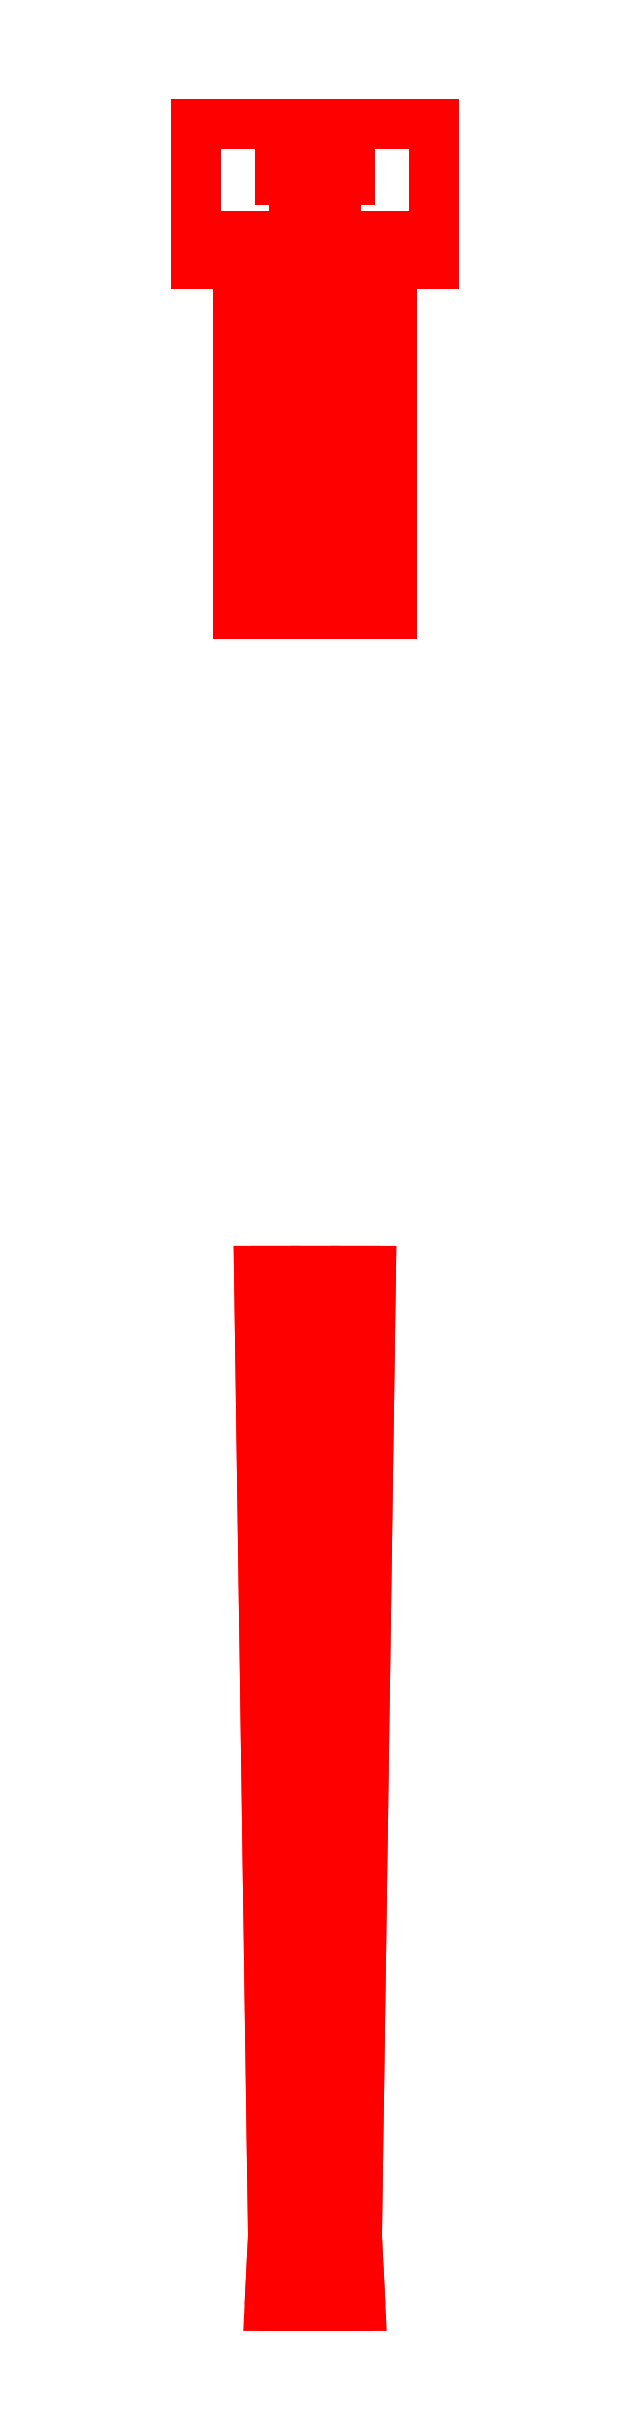
<metadata>
{"format":"dxf","ext":"dxf","renderer":"ezdxf+matplotlib","layout":"modelspace","background":"white","min_lineweight":24,"dpi":150}
</metadata>
<code>
0
SECTION
2
ENTITIES
0
3DFACE
8
BARREL
10
-0.06
20
-2.24
30
-1.3e-15
11
-0.04243
21
-2.24
31
0.04243
12
-0.05657
22
-0.86
32
0.05657
13
-0.08
23
-0.86
33
-1.3e-15
0
3DFACE
8
BARREL
10
-0.04243
20
-2.24
30
0.04243
11
-3e-16
21
-2.24
31
0.06
12
-1e-16
22
-0.86
32
0.08
13
-0.05657
23
-0.86
33
0.05657
0
3DFACE
8
BARREL
10
-3e-16
20
-2.24
30
0.06
11
0.04243
21
-2.24
31
0.04243
12
0.05657
22
-0.86
32
0.05657
13
-1e-16
23
-0.86
33
0.08
0
3DFACE
8
BARREL
10
0.04243
20
-2.24
30
0.04243
11
0.06
21
-2.24
31
-1.3e-15
12
0.08
22
-0.86
32
-1.3e-15
13
0.05657
23
-0.86
33
0.05657
0
3DFACE
8
BARREL
10
0.06
20
-2.24
30
-1.3e-15
11
0.04243
21
-2.24
31
-0.04243
12
0.05657
22
-0.86
32
-0.05657
13
0.08
23
-0.86
33
-1.3e-15
0
3DFACE
8
BARREL
10
0.04243
20
-2.24
30
-0.04243
11
-3e-16
21
-2.24
31
-0.06
12
-1e-16
22
-0.86
32
-0.08
13
0.05657
23
-0.86
33
-0.05657
0
3DFACE
8
BARREL
10
-3e-16
20
-2.24
30
-0.06
11
-0.04243
21
-2.24
31
-0.04243
12
-0.05657
22
-0.86
32
-0.05657
13
-1e-16
23
-0.86
33
-0.08
0
3DFACE
8
BARREL
10
-0.04243
20
-2.24
30
-0.04243
11
-0.06
21
-2.24
31
-1.3e-15
12
-0.08
22
-0.86
32
-1.3e-15
13
-0.05657
23
-0.86
33
-0.05657
0
3DFACE
8
BARREL
10
-0.065
20
-2.34
30
-1.3e-15
11
-0.04596
21
-2.34
31
0.04596
12
-0.04243
22
-2.24
32
0.04243
13
-0.06
23
-2.24
33
-1.3e-15
0
3DFACE
8
BARREL
10
-0.04596
20
-2.34
30
0.04596
11
-3e-16
21
-2.34
31
0.065
12
-3e-16
22
-2.24
32
0.06
13
-0.04243
23
-2.24
33
0.04243
0
3DFACE
8
BARREL
10
-3e-16
20
-2.34
30
0.065
11
0.04596
21
-2.34
31
0.04596
12
0.04243
22
-2.24
32
0.04243
13
-3e-16
23
-2.24
33
0.06
0
3DFACE
8
BARREL
10
0.04596
20
-2.34
30
0.04596
11
0.065
21
-2.34
31
-1.3e-15
12
0.06
22
-2.24
32
-1.3e-15
13
0.04243
23
-2.24
33
0.04243
0
3DFACE
8
BARREL
10
0.065
20
-2.34
30
-1.3e-15
11
0.04596
21
-2.34
31
-0.04596
12
0.04243
22
-2.24
32
-0.04243
13
0.06
23
-2.24
33
-1.3e-15
0
3DFACE
8
BARREL
10
0.04596
20
-2.34
30
-0.04596
11
-3e-16
21
-2.34
31
-0.065
12
-3e-16
22
-2.24
32
-0.06
13
0.04243
23
-2.24
33
-0.04243
0
3DFACE
8
BARREL
10
-3e-16
20
-2.34
30
-0.065
11
-0.04596
21
-2.34
31
-0.04596
12
-0.04243
22
-2.24
32
-0.04243
13
-3e-16
23
-2.24
33
-0.06
0
3DFACE
8
BARREL
10
-0.04596
20
-2.34
30
-0.04596
11
-0.065
21
-2.34
31
-1.3e-15
12
-0.06
22
-2.24
32
-1.3e-15
13
-0.04243
23
-2.24
33
-0.04243
0
3DFACE
8
BARREL
10
0.17
20
0.58
30
-0.16
11
0.17
21
0.78
31
-0.16
12
0.17
22
0.78
32
0.13
13
0.17
23
0.58
33
0.13
0
3DFACE
8
BARREL
10
-0.17
20
0.78
30
0.13
11
-0.17
21
0.78
31
-0.16
12
-0.17
22
0.58
32
-0.16
13
-0.17
23
0.58
33
0.13
0
3DFACE
8
BARREL
10
0.17
20
0.78
30
0.13
11
0.17
21
0.78
31
-0.16
12
-0.17
22
0.78
32
-0.16
13
-0.17
23
0.78
33
0.13
0
3DFACE
8
BARREL
10
-0.17
20
0.58
30
0.13
11
-0.17
21
0.58
31
-0.16
12
0.17
22
0.58
32
-0.16
13
0.17
23
0.58
33
0.13
0
3DFACE
8
BARREL
10
-0.17
20
0.58
30
-0.16
11
-0.17
21
0.78
31
-0.16
12
0.17
22
0.78
32
-0.16
13
0.17
23
0.58
33
-0.16
0
3DFACE
8
BARREL
10
0.17
20
0.58
30
0.13
11
0.17
21
0.78
31
0.13
12
-0.17
22
0.78
32
0.13
13
-0.17
23
0.58
33
0.13
0
3DFACE
8
BARREL
10
0.05
20
0.62
30
0.19
11
0.03
21
0.62
31
0.13
12
0.03
22
0.58
32
0.13
13
0.05
23
0.58
33
0.19
0
3DFACE
8
BARREL
10
0.11
20
0.62
30
0.19
11
0.13
21
0.62
31
0.13
12
0.03
22
0.62
32
0.13
13
0.05
23
0.62
33
0.19
0
3DFACE
8
BARREL
10
0.05
20
0.58
30
0.19
11
0.03
21
0.58
31
0.13
12
0.13
22
0.58
32
0.13
13
0.11
23
0.58
33
0.19
0
3DFACE
8
BARREL
10
0.13
20
0.58
30
0.13
11
0.13
21
0.62
31
0.13
12
0.11
22
0.62
32
0.19
13
0.11
23
0.58
33
0.19
0
3DFACE
8
BARREL
10
0.07
20
0.58
30
0.22
11
0.07
21
0.62
31
0.22
12
0.05
22
0.62
32
0.19
13
0.05
23
0.58
33
0.19
0
3DFACE
8
BARREL
10
0.05
20
0.62
30
0.19
11
0.07
21
0.62
31
0.22
12
0.09
22
0.62
32
0.22
13
0.11
23
0.62
33
0.19
0
3DFACE
8
BARREL
10
0.11
20
0.62
30
0.19
11
0.09
21
0.62
31
0.22
12
0.09
22
0.58
32
0.22
13
0.11
23
0.58
33
0.19
0
3DFACE
8
BARREL
10
0.11
20
0.58
30
0.19
11
0.09
21
0.58
31
0.22
12
0.07
22
0.58
32
0.22
13
0.05
23
0.58
33
0.19
0
3DFACE
8
BARREL
10
0.09
20
0.58
30
0.22
11
0.09
21
0.62
31
0.22
12
0.07
22
0.62
32
0.22
13
0.07
23
0.58
33
0.22
0
3DFACE
8
BARREL
10
-0.11
20
0.62
30
0.19
11
-0.09
21
0.62
31
0.22
12
-0.07
22
0.62
32
0.22
13
-0.05
23
0.62
33
0.19
0
3DFACE
8
BARREL
10
-0.07
20
0.58
30
0.22
11
-0.07
21
0.62
31
0.22
12
-0.09
22
0.62
32
0.22
13
-0.09
23
0.58
33
0.22
0
3DFACE
8
BARREL
10
-0.09
20
0.58
30
0.22
11
-0.09
21
0.62
31
0.22
12
-0.11
22
0.62
32
0.19
13
-0.11
23
0.58
33
0.19
0
3DFACE
8
BARREL
10
-0.05
20
0.62
30
0.19
11
-0.07
21
0.62
31
0.22
12
-0.07
22
0.58
32
0.22
13
-0.05
23
0.58
33
0.19
0
3DFACE
8
BARREL
10
-0.05
20
0.62
30
0.19
11
-0.03
21
0.62
31
0.13
12
-0.13
22
0.62
32
0.13
13
-0.11
23
0.62
33
0.19
0
3DFACE
8
BARREL
10
-0.11
20
0.62
30
0.19
11
-0.13
21
0.62
31
0.13
12
-0.13
22
0.58
32
0.13
13
-0.11
23
0.58
33
0.19
0
3DFACE
8
BARREL
10
-0.03
20
0.58
30
0.13
11
-0.03
21
0.62
31
0.13
12
-0.05
22
0.62
32
0.19
13
-0.05
23
0.58
33
0.19
0
3DFACE
8
BARREL
10
-0.05
20
0.58
30
0.19
11
-0.07
21
0.58
31
0.22
12
-0.09
22
0.58
32
0.22
13
-0.11
23
0.58
33
0.19
0
3DFACE
8
BARREL
10
-0.11
20
0.58
30
0.19
11
-0.13
21
0.58
31
0.13
12
-0.03
22
0.58
32
0.13
13
-0.05
23
0.58
33
0.19
0
3DFACE
8
BARREL
10
-0.05
20
0.77
30
-0.16
11
-0.04
21
0.77
31
-0.23
12
-0.04
22
0.7
32
-0.23
13
-0.05
23
0.7
33
-0.16
0
3DFACE
8
BARREL
10
0.05
20
0.77
30
-0.16
11
0.04
21
0.77
31
-0.23
12
-0.04
22
0.77
32
-0.23
13
-0.05
23
0.77
33
-0.16
0
3DFACE
8
BARREL
10
-0.05
20
0.7
30
-0.16
11
-0.04
21
0.7
31
-0.23
12
0.04
22
0.7
32
-0.23
13
0.05
23
0.7
33
-0.16
0
3DFACE
8
BARREL
10
0.04
20
0.7
30
-0.23
11
0.04
21
0.77
31
-0.23
12
0.05
22
0.77
32
-0.16
13
0.05
23
0.7
33
-0.16
0
3DFACE
8
BARREL
10
0.04
20
0.77
30
-0.23
11
0.04
21
0.7
31
-0.23
12
0.02
22
0.7
32
-0.29
13
0.02
23
0.77
33
-0.29
0
3DFACE
8
BARREL
10
0.02
20
0.7
30
-0.29
11
0.04
21
0.7
31
-0.23
12
-0.04
22
0.7
32
-0.23
13
-0.02
23
0.7
33
-0.29
0
3DFACE
8
BARREL
10
-0.02
20
0.7
30
-0.29
11
-0.04
21
0.7
31
-0.23
12
-0.04
22
0.77
32
-0.23
13
-0.02
23
0.77
33
-0.29
0
3DFACE
8
BARREL
10
-0.02
20
0.77
30
-0.29
11
-0.04
21
0.77
31
-0.23
12
0.04
22
0.77
32
-0.23
13
0.02
23
0.77
33
-0.29
0
3DFACE
8
BARREL
10
0.02
20
0.77
30
-0.29
11
0.02
21
0.7
31
-0.29
12
-0.02
22
0.7
32
-0.29
13
-0.02
23
0.77
33
-0.29
0
3DFACE
8
BARREL
10
-0.11
20
0.08
30
0.19
11
-0.08
21
0.08
31
0.22
12
-0.08
22
0.58
32
0.22
13
-0.11
23
0.58
33
0.19
0
3DFACE
8
BARREL
10
-0.08
20
0.08
30
0.22
11
-0.05
21
0.08
31
0.19
12
-0.05
22
0.58
32
0.19
13
-0.08
23
0.58
33
0.22
0
3DFACE
8
BARREL
10
-0.05
20
0.08
30
0.19
11
-0.08
21
0.08
31
0.16
12
-0.08
22
0.58
32
0.16
13
-0.05
23
0.58
33
0.19
0
3DFACE
8
BARREL
10
-0.08
20
0.08
30
0.16
11
-0.11
21
0.08
31
0.19
12
-0.11
22
0.58
32
0.19
13
-0.08
23
0.58
33
0.16
0
3DFACE
8
BARREL
10
0.05
20
0.08
30
0.19
11
0.08
21
0.08
31
0.22
12
0.08
22
0.58
32
0.22
13
0.05
23
0.58
33
0.19
0
3DFACE
8
BARREL
10
0.08
20
0.08
30
0.22
11
0.11
21
0.08
31
0.19
12
0.11
22
0.58
32
0.19
13
0.08
23
0.58
33
0.22
0
3DFACE
8
BARREL
10
0.11
20
0.08
30
0.19
11
0.08
21
0.08
31
0.16
12
0.08
22
0.58
32
0.16
13
0.11
23
0.58
33
0.19
0
3DFACE
8
BARREL
10
0.08
20
0.08
30
0.16
11
0.05
21
0.08
31
0.19
12
0.05
22
0.58
32
0.19
13
0.08
23
0.58
33
0.16
0
3DFACE
8
BARREL
10
-0.03
20
0.2
30
-0.19
11
0
21
0.2
31
-0.16
12
1e-16
22
0.7
32
-0.16
13
-0.03
23
0.7
33
-0.19
0
3DFACE
8
BARREL
10
0
20
0.2
30
-0.16
11
0.03
21
0.2
31
-0.19
12
0.03
22
0.7
32
-0.19
13
1e-16
23
0.7
33
-0.16
0
3DFACE
8
BARREL
10
0.03
20
0.2
30
-0.19
11
0
21
0.2
31
-0.22
12
1e-16
22
0.7
32
-0.22
13
0.03
23
0.7
33
-0.19
0
3DFACE
8
BARREL
10
0
20
0.2
30
-0.22
11
-0.03
21
0.2
31
-0.19
12
-0.03
22
0.7
32
-0.19
13
1e-16
23
0.7
33
-0.22
0
3DFACE
8
BARREL
10
-0.1
20
0.08
30
-1.3e-15
11
-0.07071
21
0.08
31
0.07071
12
-0.07071
22
0.58
32
0.07071
13
-0.1
23
0.58
33
-1.3e-15
0
3DFACE
8
BARREL
10
-0.07071
20
0.08
30
0.07071
11
0
21
0.08
31
0.1
12
1e-16
22
0.58
32
0.1
13
-0.07071
23
0.58
33
0.07071
0
3DFACE
8
BARREL
10
0
20
0.08
30
0.1
11
0.07071
21
0.08
31
0.07071
12
0.07071
22
0.58
32
0.07071
13
1e-16
23
0.58
33
0.1
0
3DFACE
8
BARREL
10
0.07071
20
0.08
30
0.07071
11
0.1
21
0.08
31
-1.3e-15
12
0.1
22
0.58
32
-1.3e-15
13
0.07071
23
0.58
33
0.07071
0
3DFACE
8
BARREL
10
0.1
20
0.08
30
-1.3e-15
11
0.07071
21
0.08
31
-0.07071
12
0.07071
22
0.58
32
-0.07071
13
0.1
23
0.58
33
-1.3e-15
0
3DFACE
8
BARREL
10
0.07071
20
0.08
30
-0.07071
11
0
21
0.08
31
-0.1
12
1e-16
22
0.58
32
-0.1
13
0.07071
23
0.58
33
-0.07071
0
3DFACE
8
BARREL
10
0
20
0.08
30
-0.1
11
-0.07071
21
0.08
31
-0.07071
12
-0.07071
22
0.58
32
-0.07071
13
1e-16
23
0.58
33
-0.1
0
3DFACE
8
BARREL
10
-0.07071
20
0.08
30
-0.07071
11
-0.1
21
0.08
31
-1.3e-15
12
-0.1
22
0.58
32
-1.3e-15
13
-0.07071
23
0.58
33
-0.07071
0
3DFACE
8
BARREL
10
-0.04596
20
-2.34
30
0.04596
11
0.065
21
-2.34
31
-1.3e-15
12
0.04596
22
-2.34
32
0.04596
13
-3e-16
23
-2.34
33
0.065
0
3DFACE
8
BARREL
10
-0.065
20
-2.34
30
-1.3e-15
11
0.04596
21
-2.34
31
-0.04596
12
0.065
22
-2.34
32
-1.3e-15
13
-0.04596
23
-2.34
33
0.04596
0
3DFACE
8
BARREL
10
-0.04596
20
-2.34
30
-0.04596
11
-3e-16
21
-2.34
31
-0.065
12
0.04596
22
-2.34
32
-0.04596
13
-0.065
23
-2.34
33
-1.3e-15
0
VIEWPORT
8
0
10
144.7
20
101.2
30
0
40
391.1
41
222.2
68
     2
69
     1
0
VIEWPORT
8
0
10
139.2
20
100.8
30
0
40
222.8
41
161.3
68
     1
69
     2
0
ENDSEC
0
EOF

</code>
